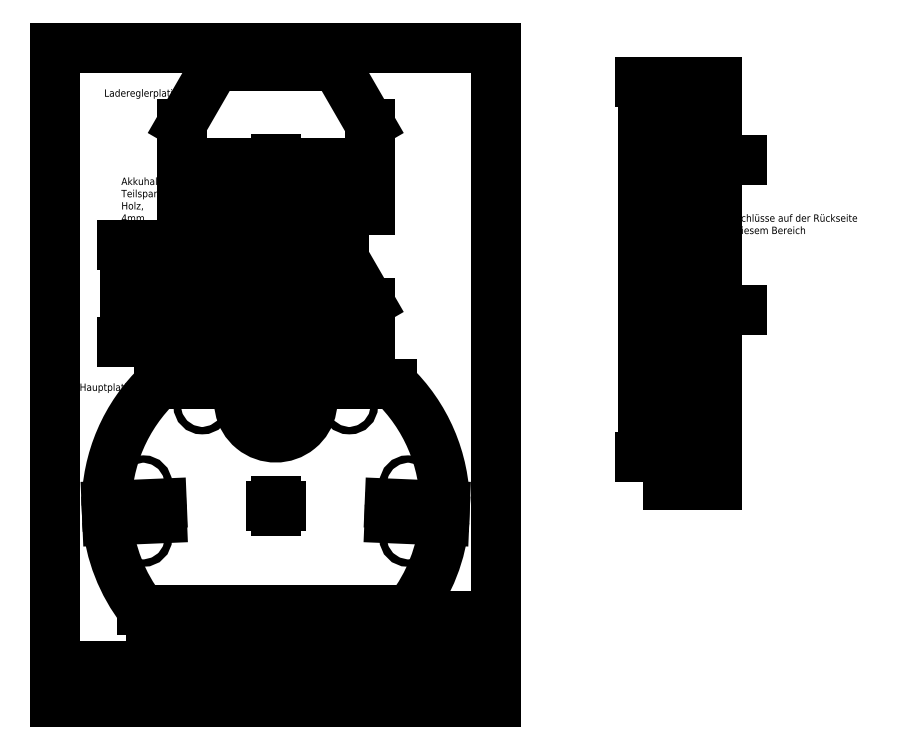
<metadata>
{"format":"dxf","ext":"dxf","renderer":"ezdxf+matplotlib","layout":"modelspace","background":"white","min_lineweight":24,"dpi":150}
</metadata>
<code>
0
SECTION
2
ENTITIES
0
INSERT
8
0
2
Sheet-A4-Vert
10
0
20
0
30
0
41
1
42
1
43
0
50
0
70
1
71
1
44
0
45
0
0
LINE
8
laserlabeling
10
90
20
82
11
90
21
78
0
LINE
8
laserlabeling
10
88
20
80
11
92
21
80
0
INSERT
8
0
2
Schiene-0
10
90
20
123
30
0
41
1
42
1
43
0
50
0
70
1
71
1
44
0
45
0
0
LINE
8
0
10
90
20
32.8
11
141
21
32.8
0
LINE
8
0
10
90
20
32.8
11
39
21
32.8
0
LINE
8
0
10
90
20
36.8
11
39
21
36.8
0
LINE
8
0
10
90
20
36.8
11
141
21
36.8
0
LINE
8
0
10
39
20
36.8
11
39
21
32.8
0
LINE
8
0
10
141
20
36.8
11
141
21
32.8
0
INSERT
8
0
2
PCB-Outline
10
90
20
80
30
0
41
1
42
1
43
0
50
0
70
1
71
1
44
0
45
0
0
CIRCLE
8
0
10
61.95
20
160
40
9.35
0
CIRCLE
8
0
10
80.65
20
160
40
9.35
0
CIRCLE
8
0
10
99.35
20
160
40
9.35
0
CIRCLE
8
0
10
118
20
160
40
9.35
0
CIRCLE
8
0
10
71.3
20
176.2
40
9.35
0
CIRCLE
8
0
10
90
20
176.2
40
9.35
0
CIRCLE
8
0
10
108.7
20
176.2
40
9.35
0
DIMENSION
8
0
2
*D1
10
38.7
20
150.6
30
0
11
36.83
21
168.1
31
0
70
32
71
5
3
Standard
53
0
210
0
220
0
230
1
13
71.3
23
185.5
33
0
14
61.95
24
150.6
34
0
50
90
0
ARC
8
0
10
61.95
20
160
40
9.35
50
205.3
51
334.7
0
ARC
8
0
10
80.65
20
160
40
9.35
50
205.3
51
334.7
0
ARC
8
0
10
99.35
20
160
40
9.35
50
205.3
51
334.7
0
ARC
8
0
10
118
20
160
40
9.35
50
205.3
51
334.7
0
LINE
8
0
10
107.8
20
156
11
109.6
21
156
0
LINE
8
0
10
89.1
20
156
11
90.9
21
156
0
LINE
8
0
10
70.4
20
156
11
72.2
21
156
0
LINE
8
0
10
126.5
20
156
11
128.3
21
156
0
LINE
8
0
10
90
20
160
11
90
21
159
0
LINE
8
0
10
82.35
20
160
11
96.7
21
160
0
LINE
8
0
10
53.5
20
156
11
51.7
21
156
0
LINE
8
0
10
51.7
20
147
11
128.3
21
147
0
DIMENSION
8
0
2
*D2
10
128.3
20
140
30
0
11
90
21
141.9
31
0
70
32
71
5
3
Standard
53
0
210
0
220
0
230
1
13
51.7
23
147
33
0
14
128.3
24
147
34
0
0
DIMENSION
8
0
2
*D3
10
118
20
188
30
0
11
108.7
21
189.9
31
0
70
32
71
5
3
Standard
53
0
210
0
220
0
230
1
13
99.35
23
176.2
33
0
14
118
24
176.2
34
0
0
LINE
8
0
10
108.7
20
160
11
108.7
21
160
0
LINE
8
0
10
108.7
20
160
11
108.7
21
160
0
LINE
8
0
10
108.7
20
160
11
108.7
21
160
0
LINE
8
0
10
65.32
20
186.5
11
114.7
21
186.5
0
LINE
8
0
10
128.3
20
162.9
11
128.3
21
147
0
LINE
8
0
10
114.7
20
186.5
11
128.3
21
162.9
0
LINE
8
0
10
51.7
20
162.9
11
51.7
21
147
0
LINE
8
0
10
65.32
20
186.5
11
51.7
21
162.9
0
LINE
8
0
10
90
20
147
11
90
21
186.5
0
DIMENSION
8
0
2
*D4
10
28.7
20
147
30
0
11
26.82
21
166.8
31
0
70
32
71
5
3
Standard
53
0
210
0
220
0
230
1
13
65.32
23
186.5
33
0
14
51.7
24
147
34
0
50
90
0
LINE
8
0
10
51.7
20
220
11
128.3
21
220
0
LINE
8
0
10
65.32
20
259.5
11
114.7
21
259.5
0
LINE
8
0
10
128.3
20
235.9
11
128.3
21
220
0
LINE
8
0
10
114.7
20
259.5
11
128.3
21
235.9
0
LINE
8
0
10
51.7
20
235.9
11
51.7
21
220
0
LINE
8
0
10
65.32
20
259.5
11
51.7
21
235.9
0
LINE
8
0
10
108.7
20
213
11
108.7
21
213
0
LINE
8
0
10
108.7
20
213
11
108.7
21
213
0
LINE
8
0
10
108.7
20
213
11
108.7
21
213
0
LINE
8
0
10
90
20
220
11
90
21
221.5
0
ARC
8
0
10
61.95
20
218
40
9.35
50
205.3
51
334.7
0
ARC
8
0
10
80.65
20
218
40
9.35
50
205.3
51
334.7
0
ARC
8
0
10
99.35
20
218
40
9.35
50
205.3
51
334.7
0
ARC
8
0
10
118
20
218
40
9.35
50
205.3
51
334.7
0
LINE
8
0
10
107.8
20
214
11
109.6
21
214
0
LINE
8
0
10
89.1
20
214
11
90.9
21
214
0
LINE
8
0
10
70.4
20
214
11
72.2
21
214
0
LINE
8
0
10
126.5
20
214
11
128.3
21
214
0
LINE
8
0
10
53.5
20
214
11
51.7
21
214
0
LINE
8
0
10
90
20
208
11
90
21
205
0
MTEXT
8
0
10
20
20
250
30
0
40
3
41
34.33
71
1
72
1
1
Ladereglerplatine
7
standard
210
0
220
0
230
1
50
0
73
2
44
1
0
MTEXT
8
0
10
27
20
214
30
0
40
3
41
21.33
71
1
72
1
1
Akkuhalter\PTeilspant
7
standard
210
0
220
0
230
1
50
0
73
2
44
1
0
MTEXT
8
0
10
10
20
130
30
0
40
3
41
24.33
71
1
72
1
1
Hauptplatine
7
standard
210
0
220
0
230
1
50
0
73
2
44
1
0
MTEXT
8
0
10
30
20
10
30
0
40
6
41
46.67
71
1
72
1
1
PCB-Shapes
7
standard
210
0
220
0
230
1
50
0
73
2
44
1
0
MTEXT
8
0
10
156
20
13
30
0
40
3
41
19.33
71
1
72
1
1
27.090.2014
7
standard
210
0
220
0
230
1
50
0
73
2
44
1
0
LINE
8
0
10
94
20
205
11
94
21
201
0
LINE
8
0
10
86
20
205
11
86
21
201
0
LINE
8
0
10
75.3
20
205
11
75.3
21
201
0
LINE
8
0
10
67.3
20
205
11
67.3
21
201
0
LINE
8
0
10
104.7
20
205
11
104.7
21
201
0
LINE
8
0
10
112.7
20
205
11
112.7
21
201
0
LINE
8
0
10
56.6
20
205
11
56.6
21
201
0
LINE
8
0
10
123.4
20
205
11
123.4
21
201
0
LINE
8
0
10
51.7
20
214
11
51.7
21
201
0
LINE
8
0
10
128.3
20
214
11
128.3
21
201
0
LINE
8
0
10
51.7
20
201
11
56.6
21
201
0
LINE
8
0
10
67.3
20
201
11
75.3
21
201
0
LINE
8
0
10
86
20
201
11
94
21
201
0
LINE
8
0
10
104.7
20
201
11
112.7
21
201
0
LINE
8
0
10
123.4
20
201
11
128.3
21
201
0
LINE
8
0
10
112.7
20
205
11
123.4
21
205
0
LINE
8
0
10
94
20
205
11
104.7
21
205
0
LINE
8
0
10
75.3
20
205
11
86
21
205
0
LINE
8
0
10
56.6
20
205
11
67.3
21
205
0
MTEXT
8
0
10
151
20
34
30
0
40
3
41
9
71
1
72
1
1
KwD1
7
standard
210
0
220
0
230
1
50
0
73
2
44
1
0
LEADER
8
0
3
Standard
71
1
72
0
73
3
74
0
75
0
40
1
41
10
76
2
76
2
10
141
20
35
30
0
10
160
20
35
30
0
0
MTEXT
8
0
10
27
20
204
30
0
40
3
41
19.75
71
1
72
1
1
Holz, 4mm
7
standard
210
0
220
0
230
1
50
0
73
2
44
1
0
MTEXT
8
0
10
3
20
6
30
0
40
3
41
13.67
71
1
72
1
1
various
7
standard
210
0
220
0
230
1
50
0
73
2
44
1
0
MTEXT
8
0
10
24
20
192
30
0
40
3
41
46.25
71
1
72
1
1
Akkuanordnung Schnitt
7
standard
210
0
220
0
230
1
50
0
73
2
44
1
0
LINE
8
0
10
250
20
100
11
250
21
253
0
LINE
8
0
10
270
20
100
11
270
21
253
0
LINE
8
0
10
250
20
253
11
270
21
253
0
LINE
8
0
10
250
20
100
11
270
21
100
0
MTEXT
8
0
10
240
20
260
30
0
40
3
41
37.58
71
1
72
1
1
Streichelsensor 2x
7
standard
210
0
220
0
230
1
50
0
73
2
44
1
0
LINE
8
0
10
280
20
221
11
272
21
221
0
LINE
8
0
10
280
20
160
11
272
21
160
0
MTEXT
8
0
10
273
20
199
30
0
40
3
41
61.08
71
1
72
1
1
Anschlüsse auf der Rückseite\Pin diesem Bereich
7
standard
210
0
220
0
230
1
50
0
73
2
44
1
0
DIMENSION
8
0
2
*D6
10
240
20
100
30
0
11
238.1
21
176.5
31
0
70
32
71
5
3
Standard
53
0
210
0
220
0
230
1
13
250
23
253
33
0
14
250
24
100
34
0
50
90
0
DIMENSION
8
0
2
*D7
10
270
20
90
30
0
11
260
21
91.88
31
0
70
32
71
5
3
Standard
53
0
210
0
220
0
230
1
13
250
23
100
33
0
14
270
24
100
34
0
0
ENDSEC
0
EOF

</code>
